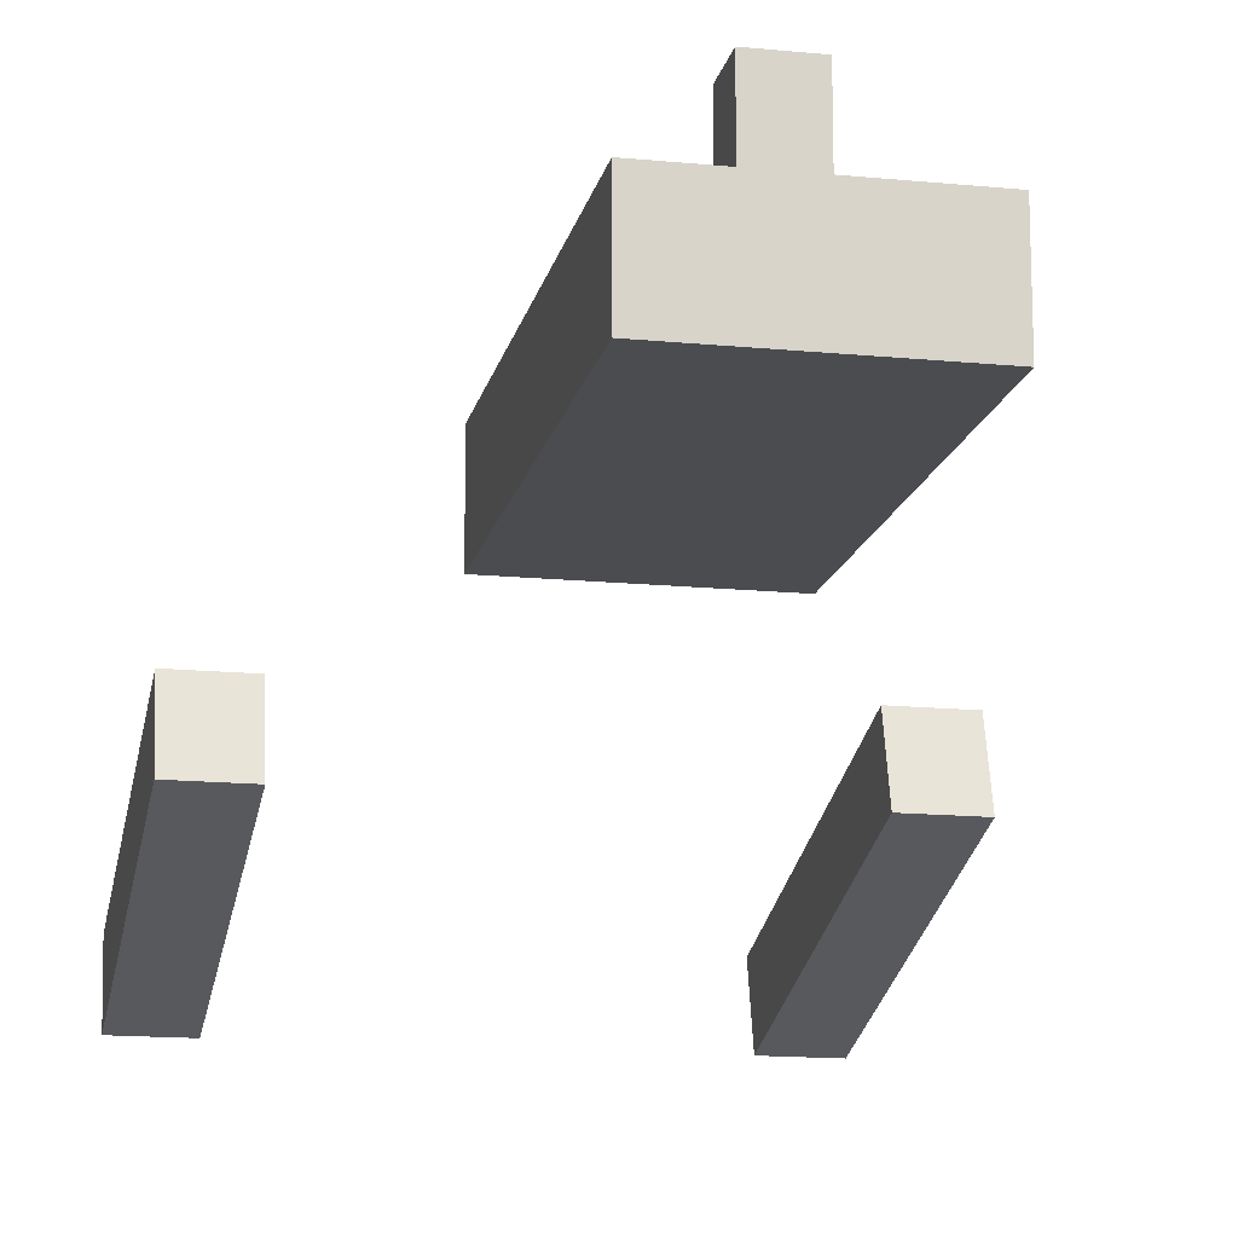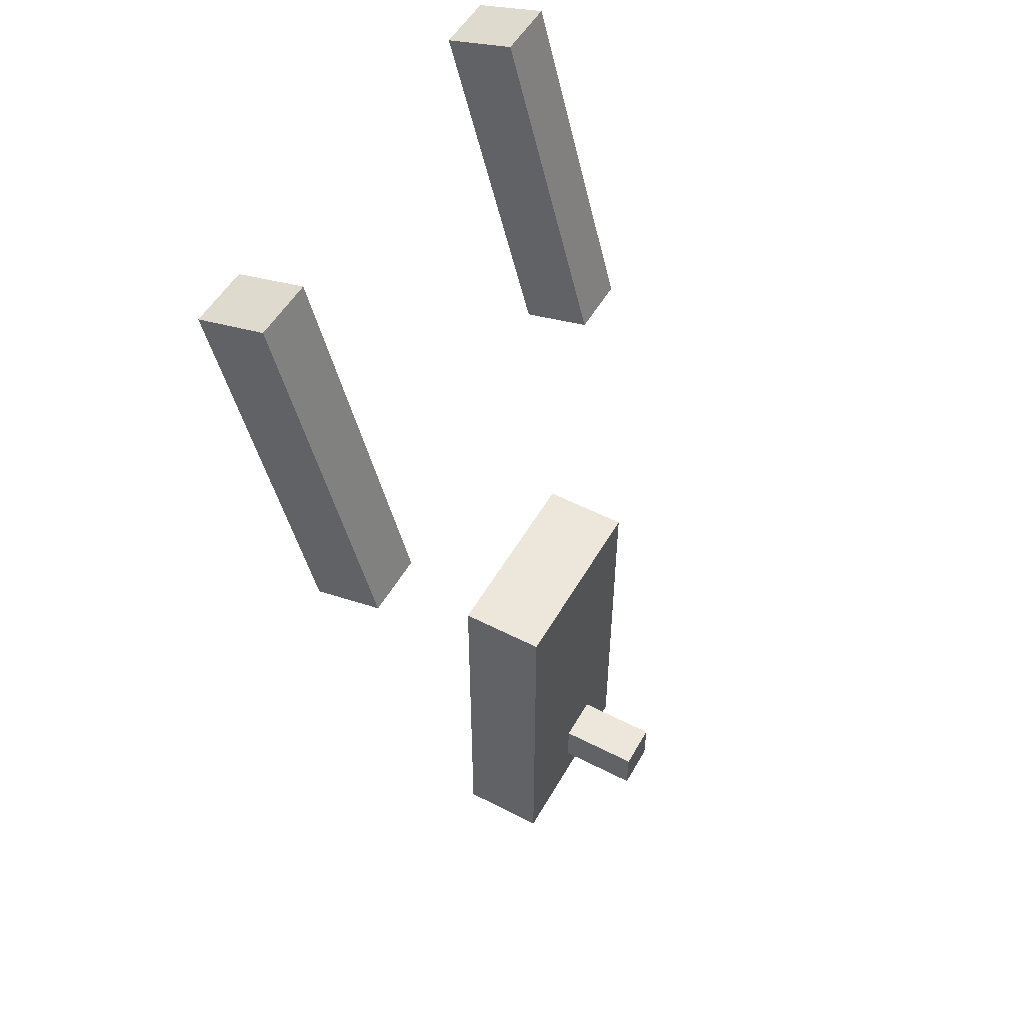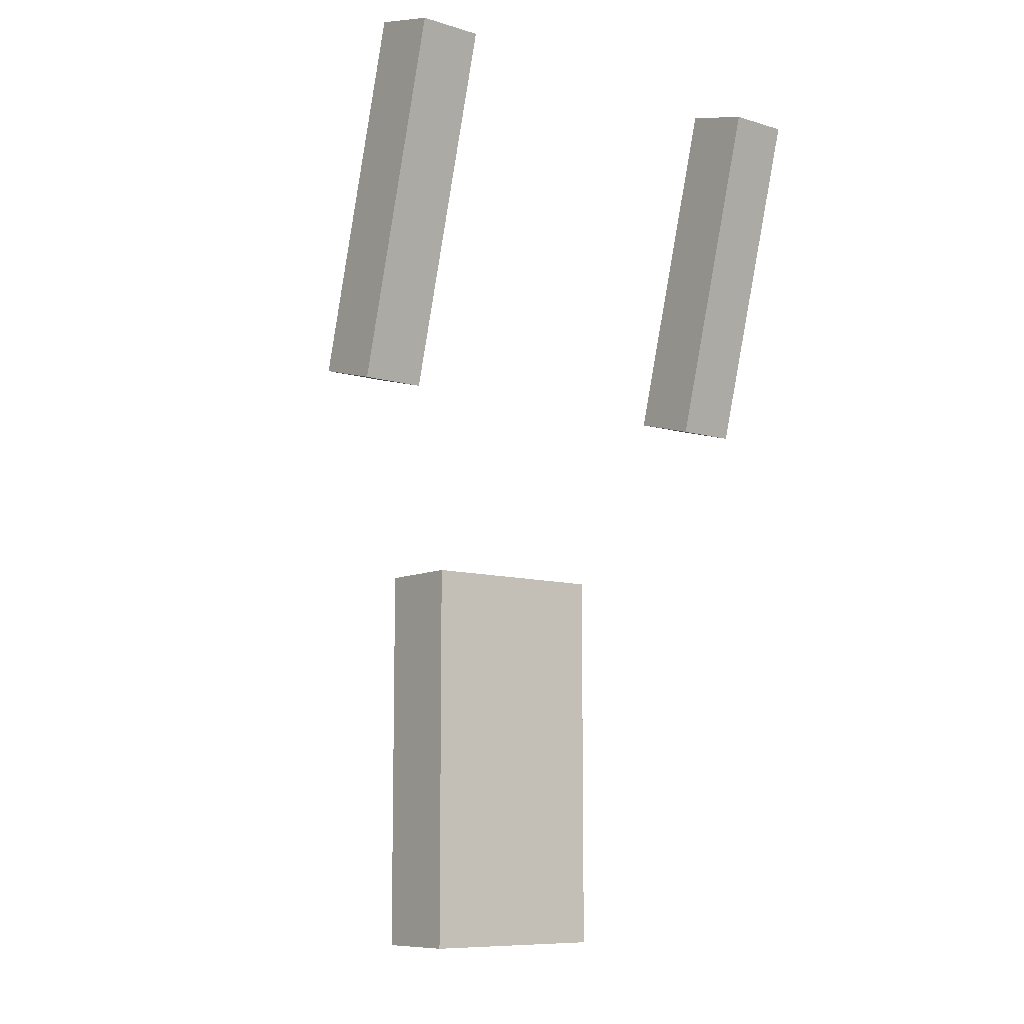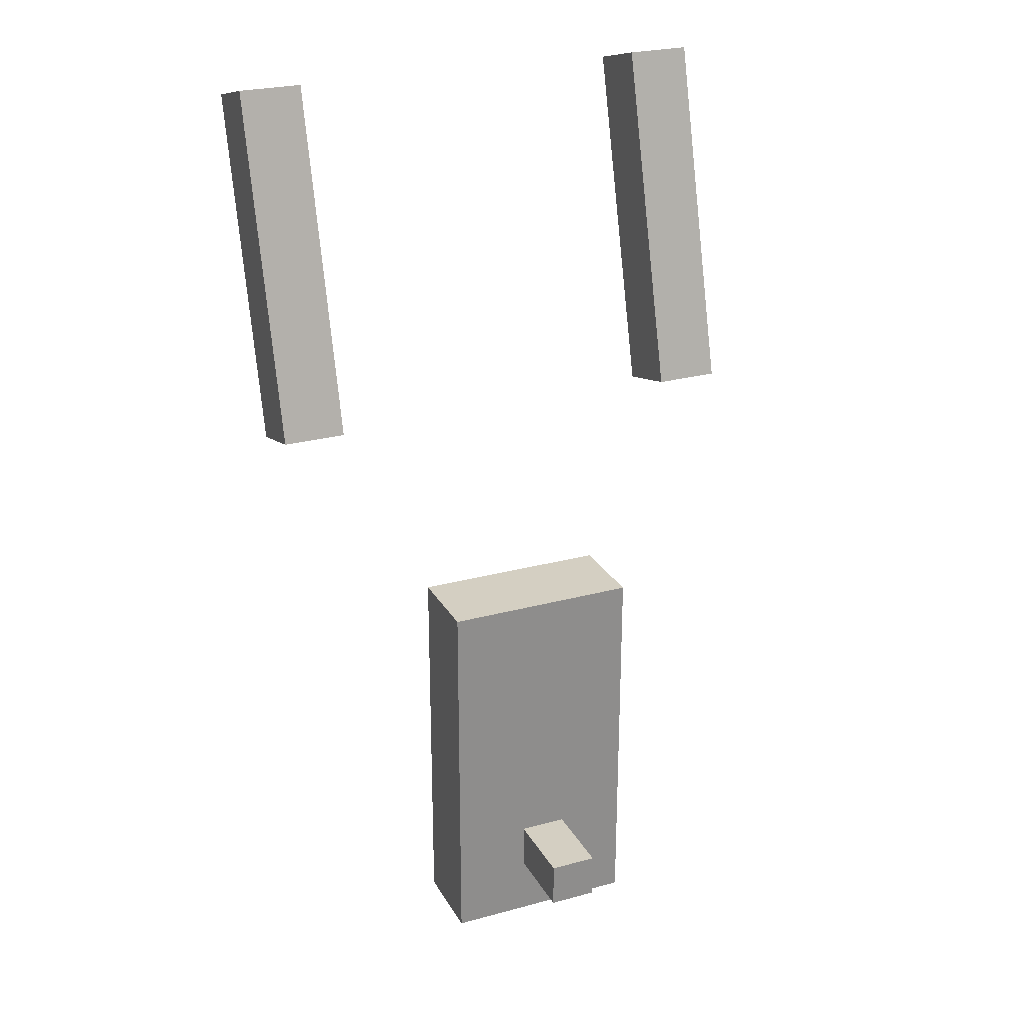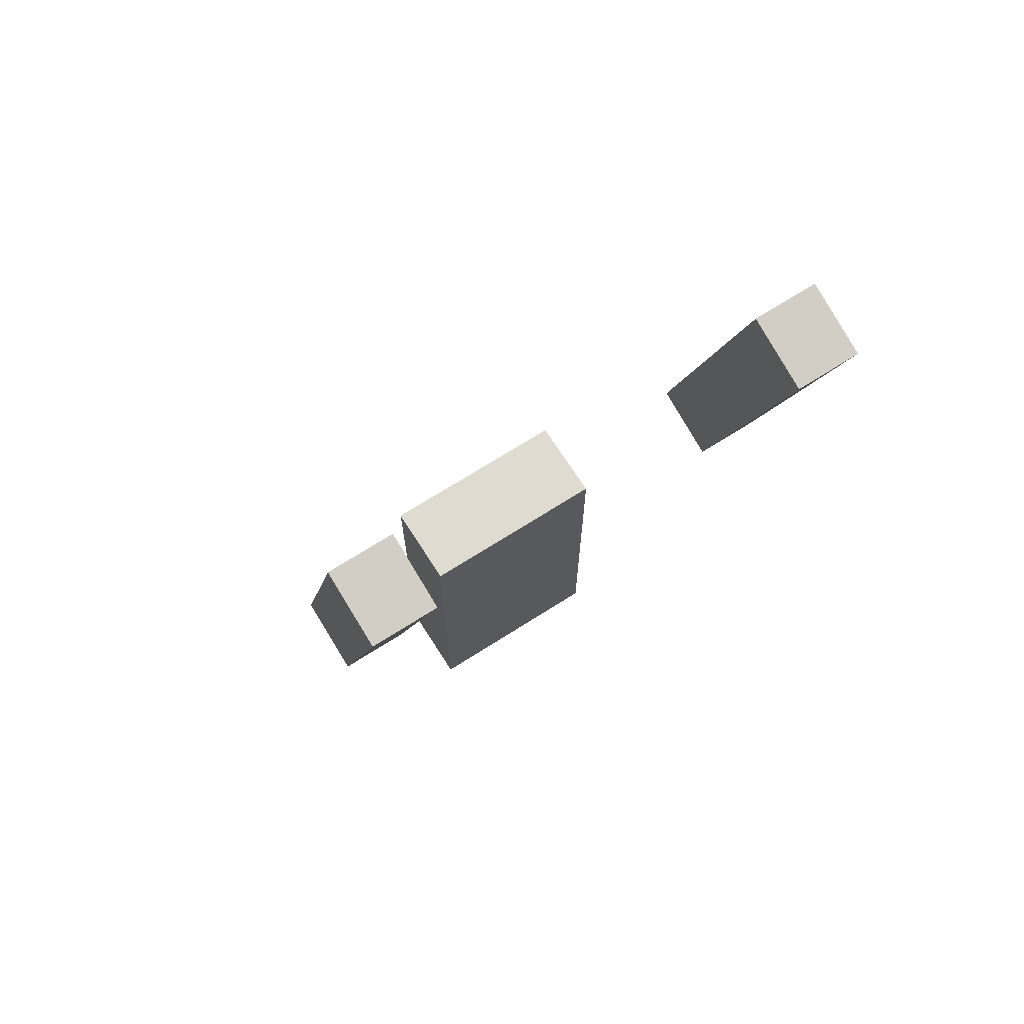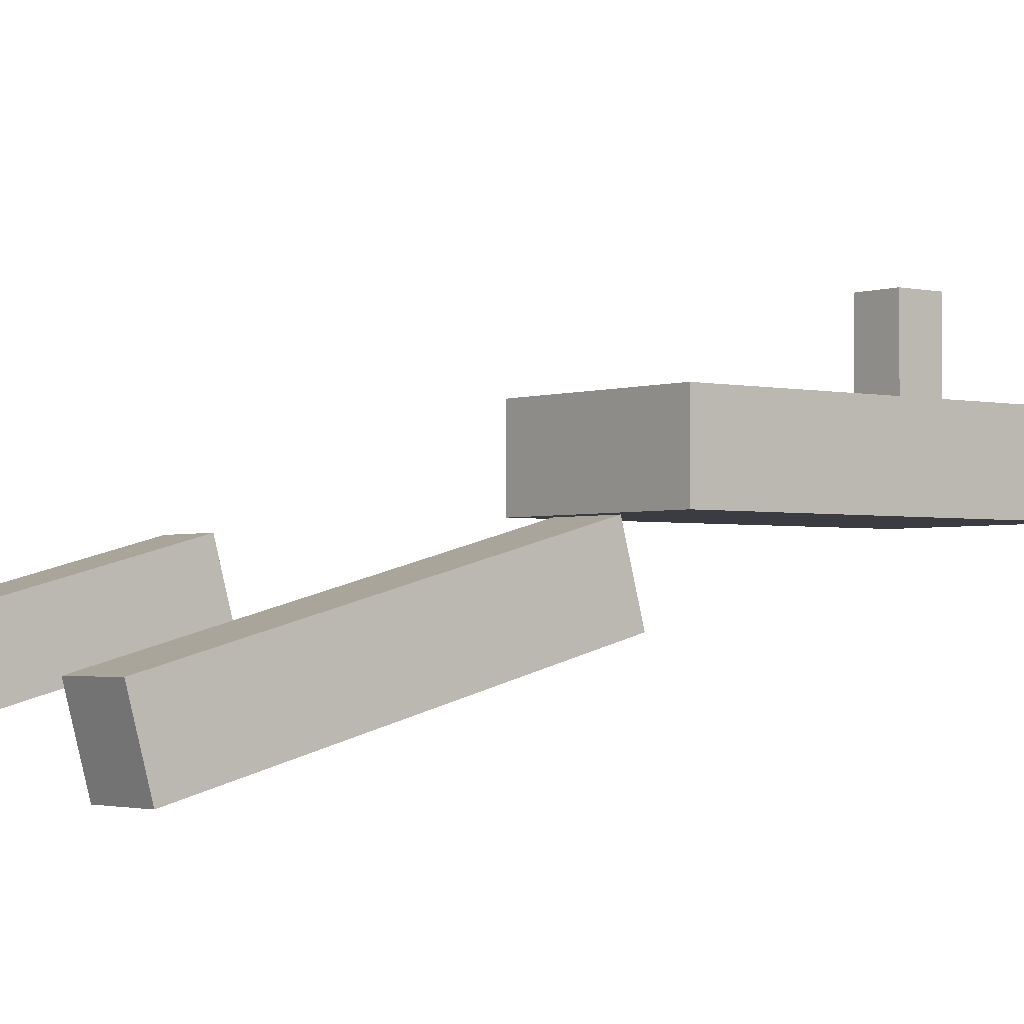
<metadata>
{"format":"obj","ext":"obj","renderer":"f3d","projection":"perspective","resolution":1024,"background":"white","views":[{"elev":-15.1,"azim":168.2,"up":"+Y"},{"elev":52.2,"azim":119.1,"up":"+Z"},{"elev":-9.3,"azim":-38.5,"up":"+Z"},{"elev":25.6,"azim":156.5,"up":"+Z"},{"elev":70.0,"azim":-32.5,"up":"+Z"},{"elev":-2.2,"azim":50.9,"up":"+Y"}]}
</metadata>
<code>
g default
v -16.02 16.08 44.15
v -16.02 16.08 -19.67
v -16.02 29.99 44.15
v -16.02 29.99 -19.67
v 15.7 16.08 44.15
v 15.7 16.08 -19.67
v 15.7 29.99 44.15
v 15.7 29.99 -19.67
g initialShadingGroup selle
f 1 3 4
f 4 2 1
f 5 6 8
f 8 7 5
f 1 2 6
f 6 5 1
f 2 4 8
f 8 6 2
f 4 3 7
f 7 8 4
f 3 1 5
f 5 7 3
g default
v -4.01 31.22 -1.101
v -4.01 31.22 -8.613
v -4.01 44.48 -1.101
v -4.01 44.48 -8.613
v 3.696 31.22 -1.101
v 3.696 31.22 -8.613
v 3.696 44.48 -1.101
v 3.696 44.48 -8.613
g initialShadingGroup selle stick_1
f 9 11 12
f 12 10 9
f 13 14 16
f 16 15 13
f 9 10 14
f 14 13 9
f 10 12 16
f 16 14 10
f 12 11 15
f 15 16 12
f 11 9 13
f 13 15 11
g default
v 29.58 -12.5 128.3
v 39.89 -12.5 128.3
v 29.58 2.703 72.12
v 39.89 2.703 72.12
v 29.58 -1.135 131.3
v 39.89 -1.135 131.3
v 29.58 14.07 75.2
v 39.89 14.07 75.2
g initialShadingGroup Box02
f 17 19 20 18
f 21 22 24 23
f 17 18 22 21
f 18 20 24 22
f 20 19 23 24
f 19 17 21 23
g default
v -41.1 -12.48 128.3
v -30.79 -12.48 128.3
v -41.1 2.683 72.11
v -30.79 2.683 72.11
v -41.1 -1.113 131.3
v -30.79 -1.113 131.3
v -41.1 14.05 75.18
v -30.79 14.05 75.18
g initialShadingGroup Box01
f 25 27 28 26
f 29 30 32 31
f 25 26 30 29
f 26 28 32 30
f 28 27 31 32
f 27 25 29 31

</code>
